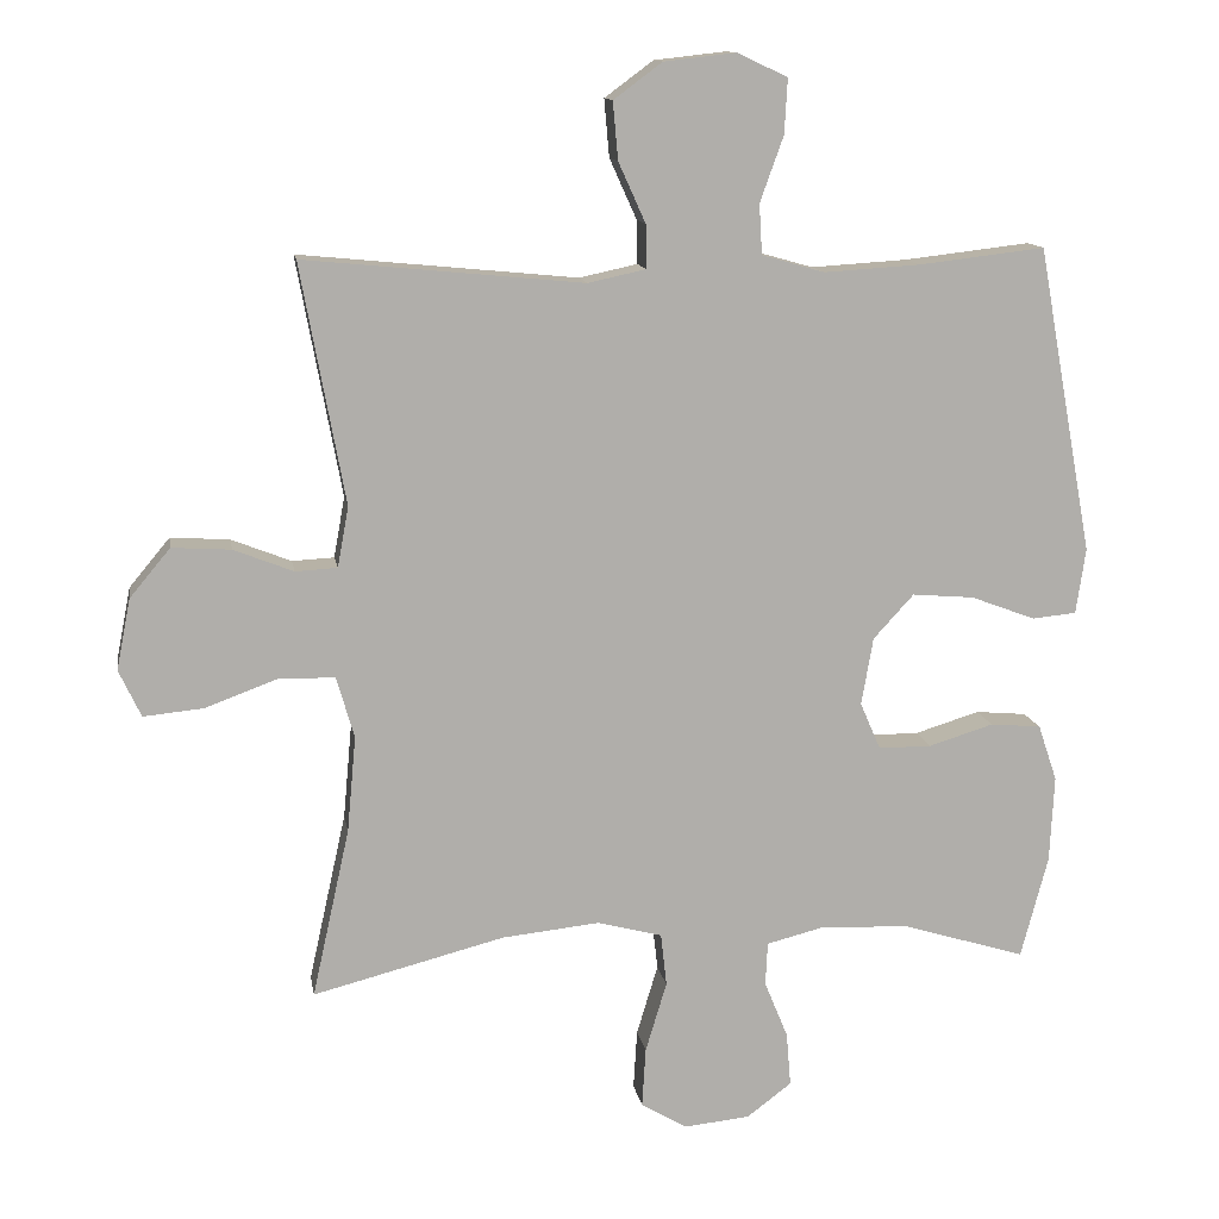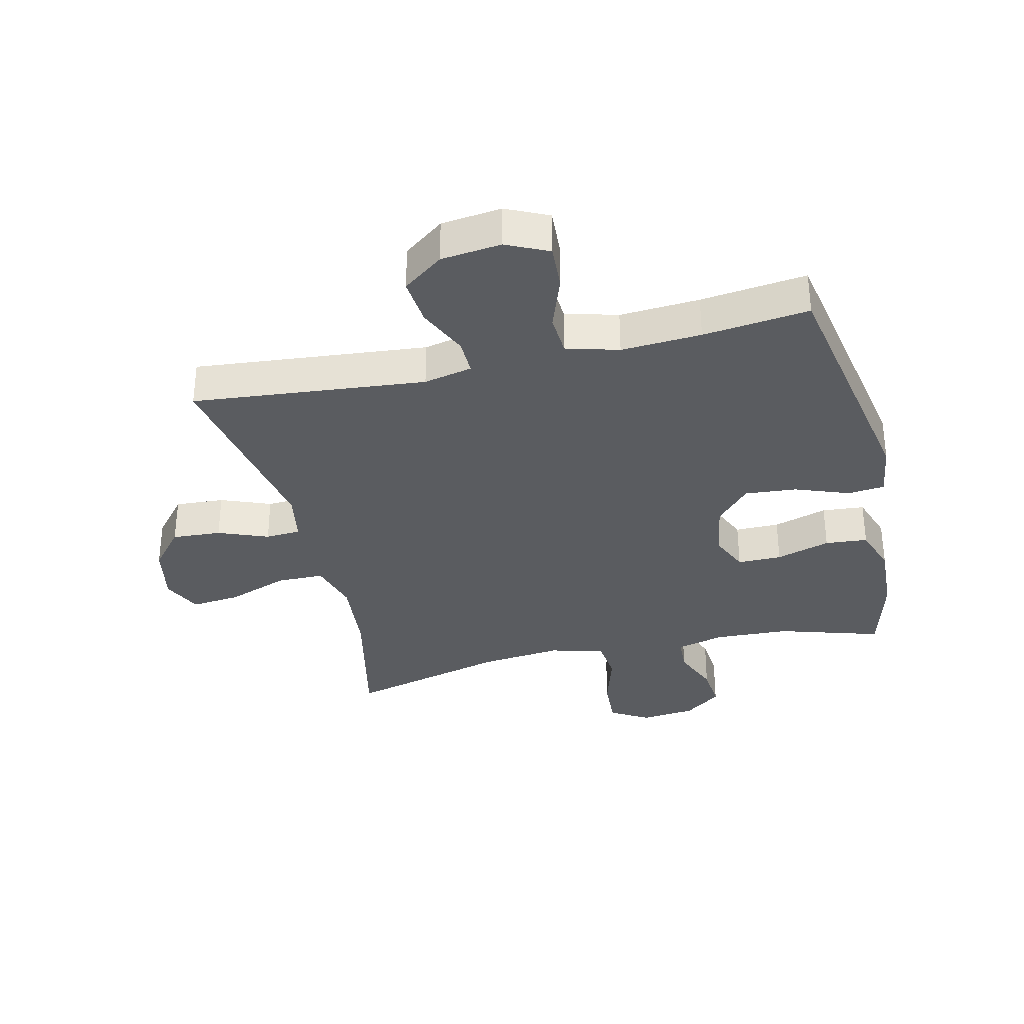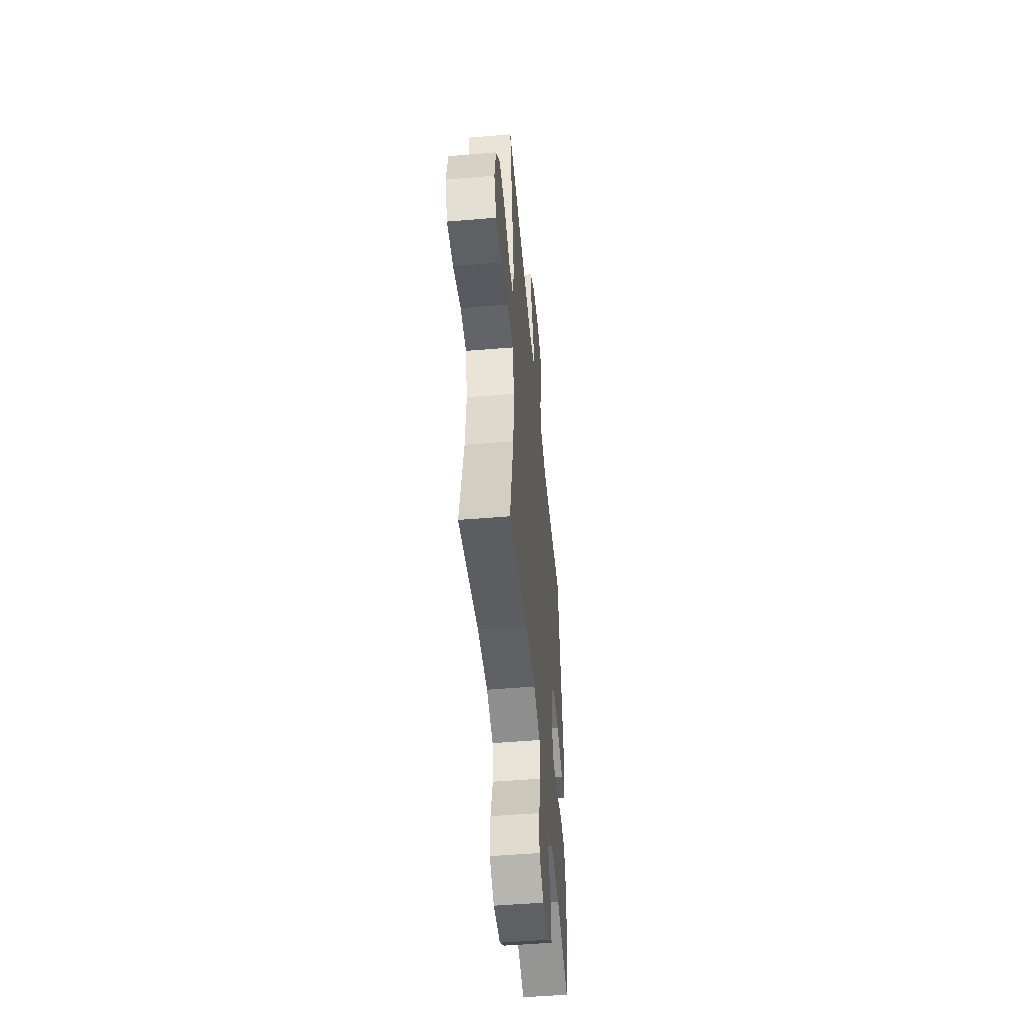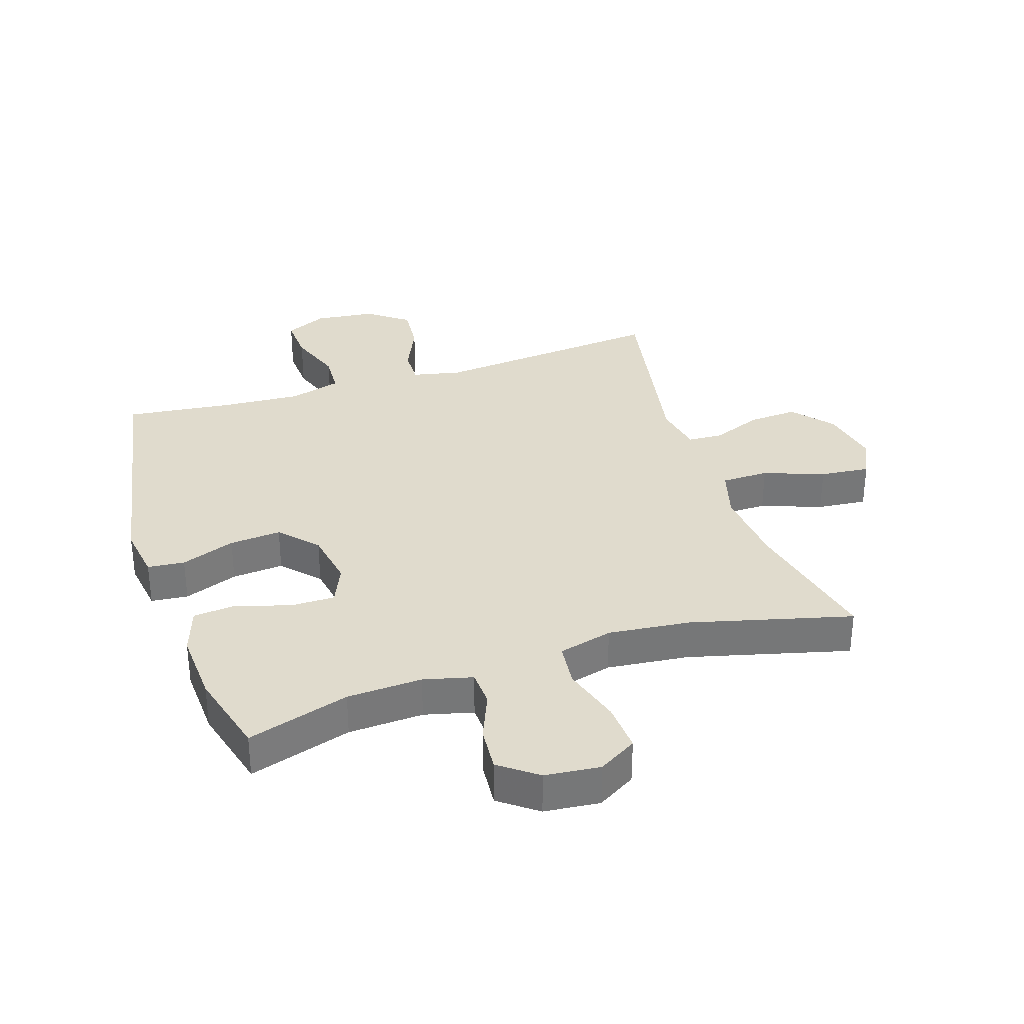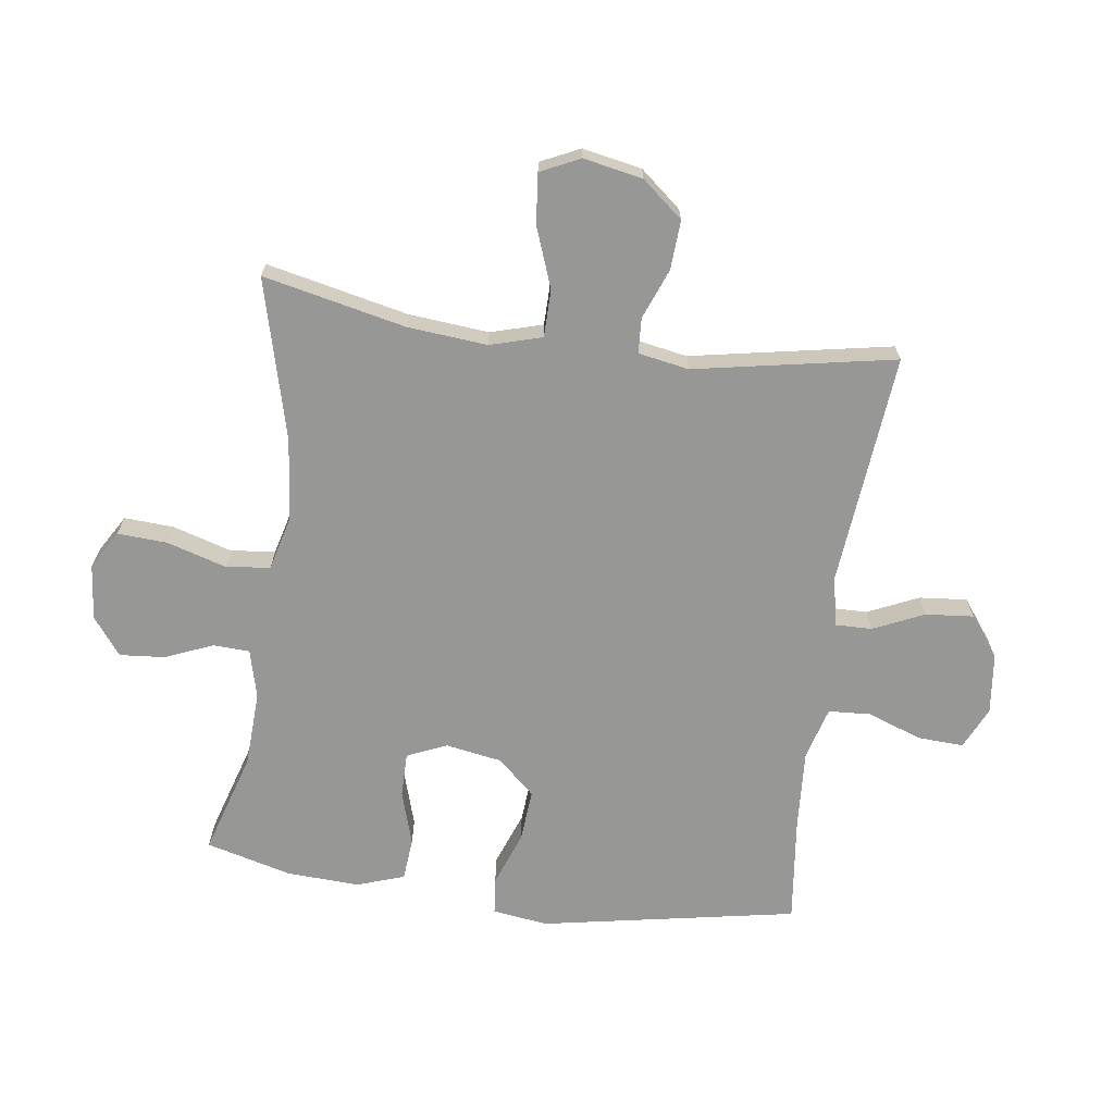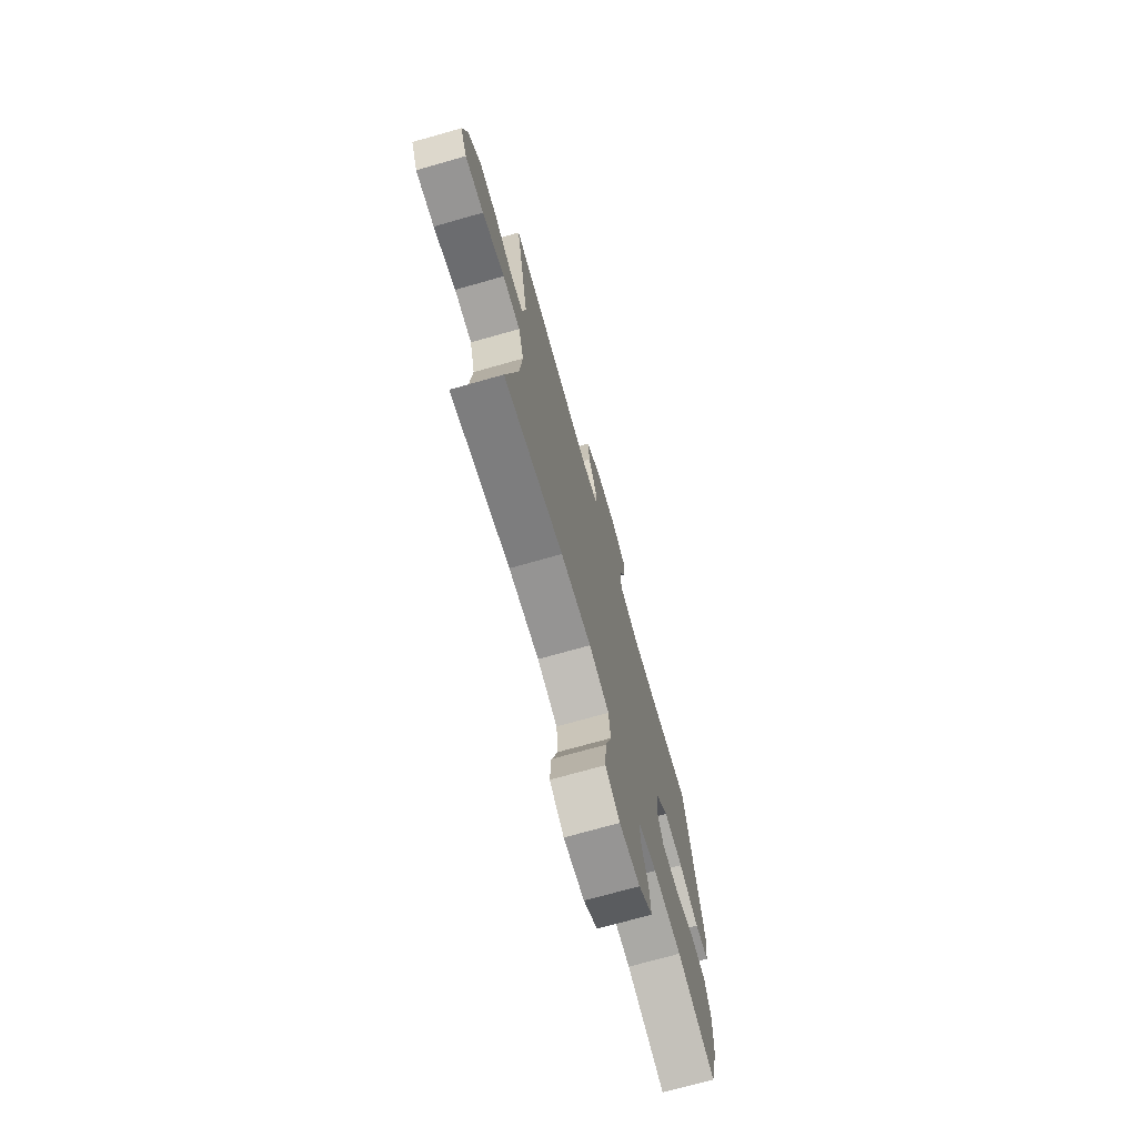
<metadata>
{"format":"obj","ext":"obj","renderer":"f3d","projection":"perspective","resolution":1024,"background":"white","views":[{"elev":12.5,"azim":-9.4,"up":"+Z"},{"elev":-33.7,"azim":13.4,"up":"+Y"},{"elev":-50.6,"azim":-84.8,"up":"+Z"},{"elev":33.3,"azim":161.9,"up":"+Y"},{"elev":-68.1,"azim":-97.7,"up":"+Y"},{"elev":-72.8,"azim":-74.2,"up":"+Z"}]}
</metadata>
<code>
v 0.5 0.07 0.5
v 0.576 0.07 0.084
v 0.563 0.07 -0.005
v 0.503 0.07 -0.011
v 0.415 0.07 0.022
v 0.331 0.07 0.029
v 0.276 0.07 -0.031
v 0.26 0.07 -0.123
v 0.288 0.07 -0.187
v 0.36 0.07 -0.187
v 0.448 0.07 -0.16
v 0.517 0.07 -0.166
v 0.543 0.07 -0.243
v 0.537 0.07 -0.361
v 0.5 0.07 -0.5
v 0.334 0.07 -0.449
v 0.212 0.07 -0.443
v 0.133 0.07 -0.463
v 0.13 0.07 -0.522
v 0.162 0.07 -0.6
v 0.168 0.07 -0.673
v 0.107 0.07 -0.719
v 0.017 0.07 -0.728
v -0.045 0.07 -0.691
v -0.04 0.07 -0.61
v -0.011 0.07 -0.514
v -0.019 0.07 -0.442
v -0.107 0.07 -0.419
v -0.24 0.07 -0.433
v -0.5 0.07 -0.5
v -0.449 0.07 -0.27
v -0.437 0.07 -0.14
v -0.461 0.07 -0.056
v -0.538 0.07 -0.055
v -0.636 0.07 -0.091
v -0.717 0.07 -0.099
v -0.747 0.07 -0.035
v -0.728 0.07 0.061
v -0.673 0.07 0.127
v -0.593 0.07 0.122
v -0.512 0.07 0.09
v -0.455 0.07 0.093
v -0.44 0.07 0.175
v -0.5 0.07 0.5
v -0.121 0.07 0.463
v -0.042 0.07 0.48
v -0.043 0.07 0.539
v -0.08 0.07 0.621
v -0.087 0.07 0.699
v -0.021 0.07 0.748
v 0.077 0.07 0.759
v 0.145 0.07 0.727
v 0.141 0.07 0.653
v 0.109 0.07 0.564
v 0.113 0.07 0.496
v 0.198 0.07 0.472
v 0.328 0.07 0.48
v 0.5 0 0.5
v 0.576 0 0.084
v 0.563 0 -0.005
v 0.503 0 -0.011
v 0.415 0 0.022
v 0.331 0 0.029
v 0.276 0 -0.031
v 0.26 0 -0.123
v 0.288 0 -0.187
v 0.36 0 -0.187
v 0.448 0 -0.16
v 0.517 0 -0.166
v 0.543 0 -0.243
v 0.537 0 -0.361
v 0.5 0 -0.5
v 0.334 0 -0.449
v 0.212 0 -0.443
v 0.133 0 -0.463
v 0.13 0 -0.522
v 0.162 0 -0.6
v 0.168 0 -0.673
v 0.107 0 -0.719
v 0.017 0 -0.728
v -0.045 0 -0.691
v -0.04 0 -0.61
v -0.011 0 -0.514
v -0.019 0 -0.442
v -0.107 0 -0.419
v -0.24 0 -0.433
v -0.5 0 -0.5
v -0.449 0 -0.27
v -0.437 0 -0.14
v -0.461 0 -0.056
v -0.538 0 -0.055
v -0.636 0 -0.091
v -0.717 0 -0.099
v -0.747 0 -0.035
v -0.728 0 0.061
v -0.673 0 0.127
v -0.593 0 0.122
v -0.512 0 0.09
v -0.455 0 0.093
v -0.44 0 0.175
v -0.5 0 0.5
v -0.121 0 0.463
v -0.042 0 0.48
v -0.043 0 0.539
v -0.08 0 0.621
v -0.087 0 0.699
v -0.021 0 0.748
v 0.077 0 0.759
v 0.145 0 0.727
v 0.141 0 0.653
v 0.109 0 0.564
v 0.113 0 0.496
v 0.198 0 0.472
v 0.328 0 0.48
f 51 52 53 54
f 51 54 55
f 50 51 55
f 47 48 49 50
f 46 47 50 55
f 45 46 55 56
f 43 44 45
f 42 43 45 56
f 38 39 40 41
f 38 41 42
f 37 38 42
f 34 35 36 37
f 33 34 37 42
f 32 33 42 56
f 29 30 31
f 28 29 31 32
f 27 28 32 56
f 23 24 25 26
f 19 20 21 22
f 18 19 22 23
f 13 14 15 16
f 13 16 17
f 10 11 12 13
f 9 10 13 17
f 8 9 17 18
f 2 3 4 5
f 57 1 2 5
f 57 5 6
f 56 57 6 7
f 23 26 27 56
f 18 23 56
f 7 8 18 56
f 111 110 109 108
f 112 111 108
f 112 108 107
f 107 106 105 104
f 112 107 104 103
f 113 112 103 102
f 102 101 100
f 113 102 100 99
f 98 97 96 95
f 99 98 95
f 99 95 94
f 94 93 92 91
f 99 94 91 90
f 113 99 90 89
f 88 87 86
f 89 88 86 85
f 113 89 85 84
f 83 82 81 80
f 79 78 77 76
f 80 79 76 75
f 73 72 71 70
f 74 73 70
f 70 69 68 67
f 74 70 67 66
f 75 74 66 65
f 62 61 60 59
f 62 59 58 114
f 63 62 114
f 64 63 114 113
f 113 84 83 80
f 113 80 75
f 113 75 65 64
f 1 58 59 2
f 2 59 60 3
f 3 60 61 4
f 4 61 62 5
f 5 62 63 6
f 6 63 64 7
f 7 64 65 8
f 8 65 66 9
f 9 66 67 10
f 10 67 68 11
f 11 68 69 12
f 12 69 70 13
f 13 70 71 14
f 14 71 72 15
f 15 72 73 16
f 16 73 74 17
f 17 74 75 18
f 18 75 76 19
f 19 76 77 20
f 20 77 78 21
f 21 78 79 22
f 22 79 80 23
f 23 80 81 24
f 24 81 82 25
f 25 82 83 26
f 26 83 84 27
f 27 84 85 28
f 28 85 86 29
f 29 86 87 30
f 30 87 88 31
f 31 88 89 32
f 32 89 90 33
f 33 90 91 34
f 34 91 92 35
f 35 92 93 36
f 36 93 94 37
f 37 94 95 38
f 38 95 96 39
f 39 96 97 40
f 40 97 98 41
f 41 98 99 42
f 42 99 100 43
f 43 100 101 44
f 44 101 102 45
f 45 102 103 46
f 46 103 104 47
f 47 104 105 48
f 48 105 106 49
f 49 106 107 50
f 50 107 108 51
f 51 108 109 52
f 52 109 110 53
f 53 110 111 54
f 54 111 112 55
f 55 112 113 56
f 56 113 114 57
f 57 114 58 1

</code>
